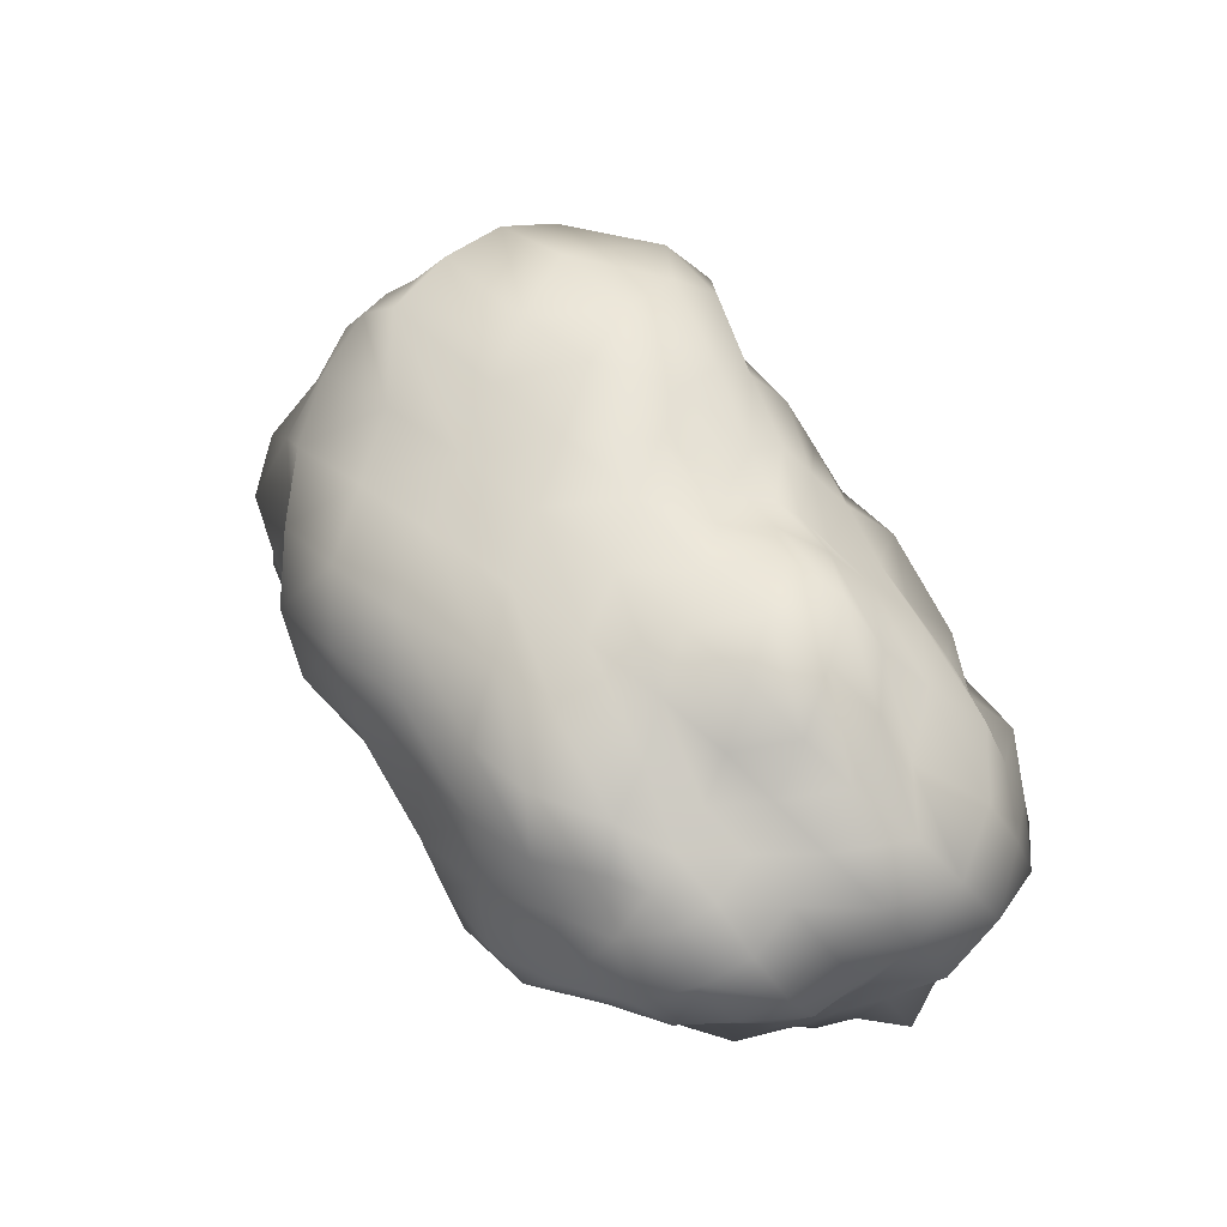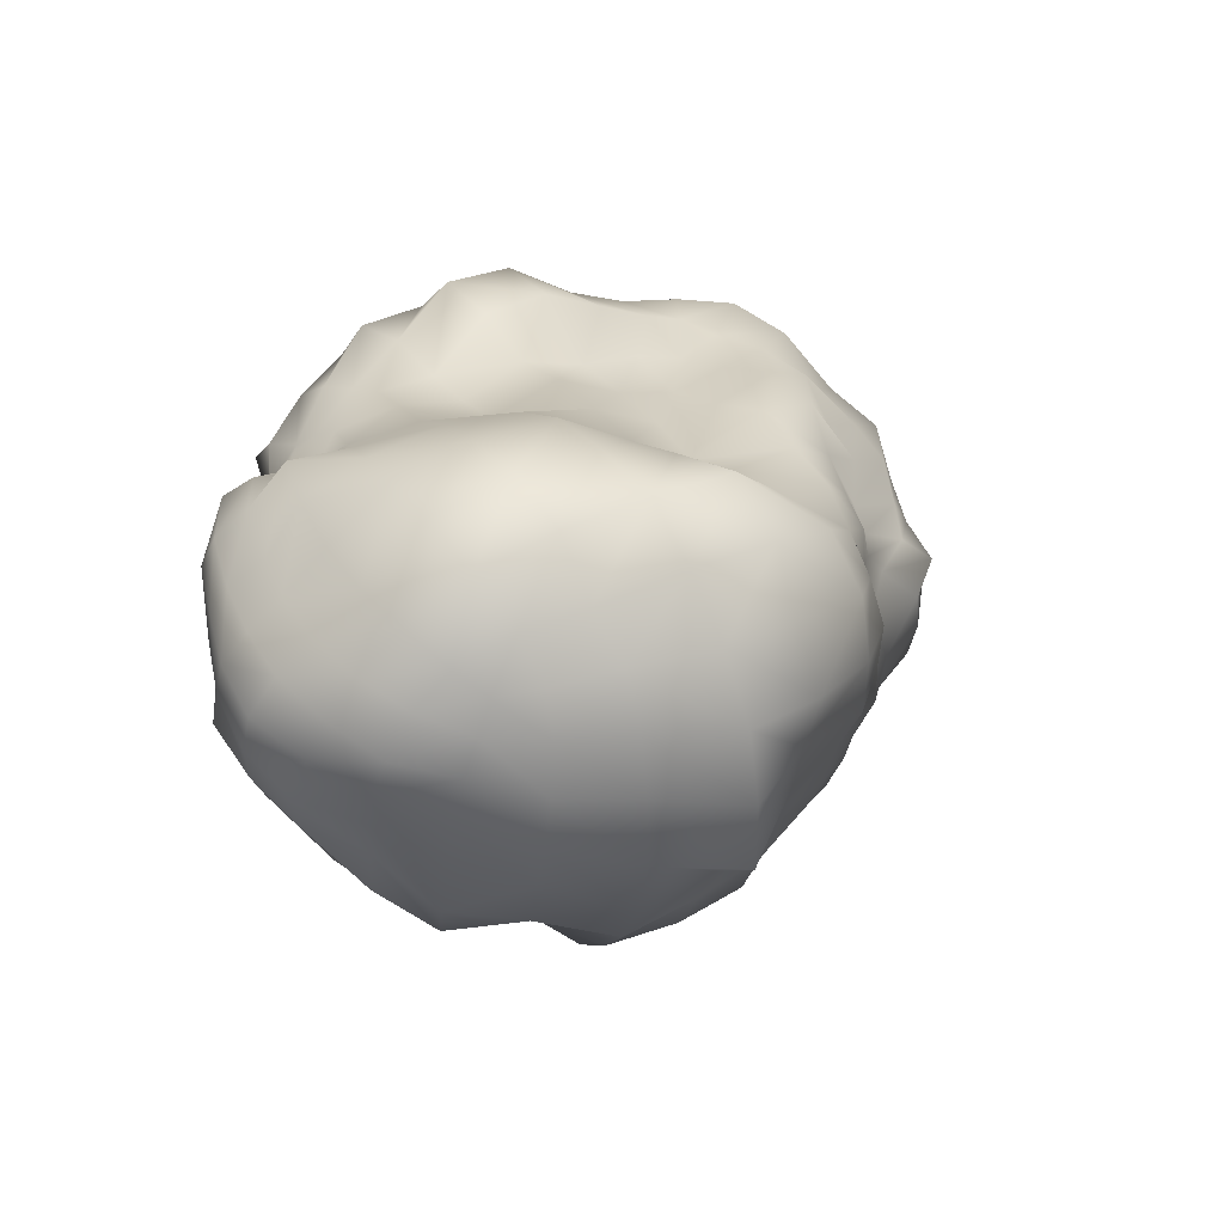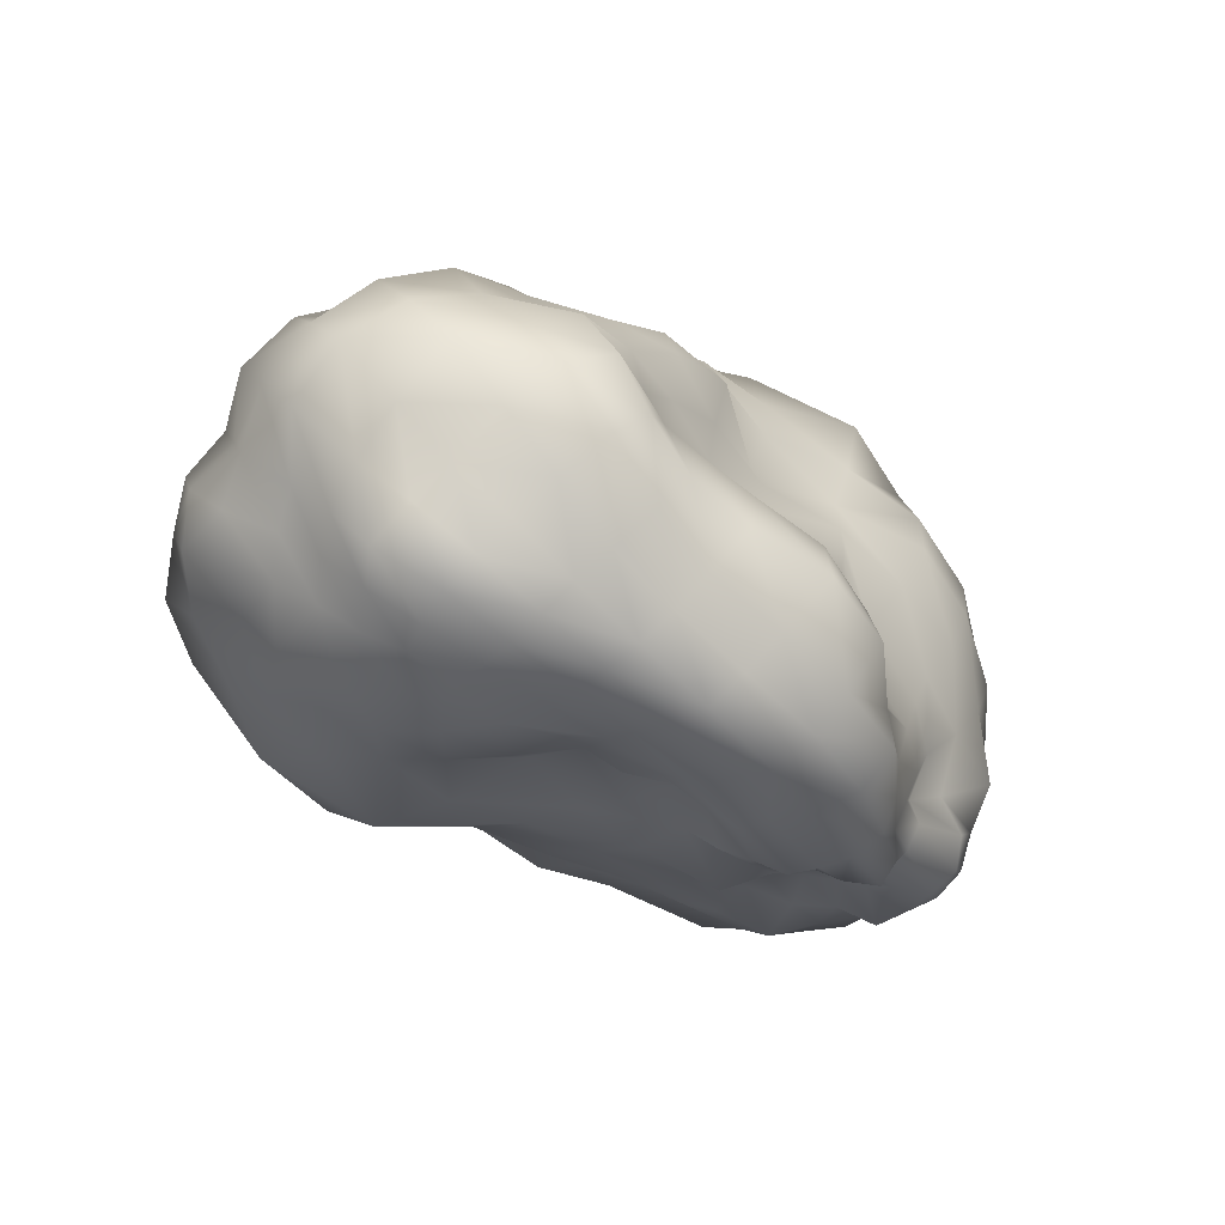
<metadata>
{"format":"obj","ext":"obj","renderer":"f3d","projection":"perspective","resolution":1024,"background":"white","views":[{"elev":33.1,"azim":52.7,"up":"+Z"},{"elev":19.4,"azim":-50.3,"up":"+Y"},{"elev":-45.3,"azim":126.2,"up":"+Z"}]}
</metadata>
<code>
o Cube.006
v -2.191 -0.5128 2.806
v -2.176 -0.6567 2.919
v -2.165 -0.7184 3.085
v -2.173 -0.7687 3.244
v -2.411 -0.4089 2.908
v -2.639 -0.36 2.952
v -2.855 -0.3007 3.001
v -2.202 -0.3006 2.786
v -2.217 -0.09111 2.819
v -2.247 0.04197 2.796
v -1.955 -0.4729 2.838
v -1.747 -0.4552 2.848
v -1.583 -0.3904 2.904
v -1.94 -0.6551 2.912
v -1.938 -0.7466 3.064
v -1.954 -0.7611 3.239
v -1.733 -0.578 2.956
v -1.733 -0.7 3.078
v -1.77 -0.6849 3.246
v -1.559 -0.5255 2.988
v -1.564 -0.6322 3.109
v -1.618 -0.6394 3.253
v -2.399 -0.5419 3.004
v -2.617 -0.4449 3.071
v -2.853 -0.4173 3.088
v -2.389 -0.6321 3.13
v -2.622 -0.5863 3.152
v -2.862 -0.5646 3.163
v -2.395 -0.6942 3.265
v -2.626 -0.6661 3.271
v -2.847 -0.6353 3.276
v -2.418 -0.2534 2.844
v -2.424 -0.0925 2.813
v -2.437 0.04084 2.783
v -2.634 -0.2158 2.888
v -2.631 -0.08492 2.828
v -2.619 0.05216 2.814
v -2.844 -0.1823 2.922
v -2.821 -0.06127 2.863
v -2.811 0.01711 2.772
v -1.986 -0.3175 2.767
v -1.784 -0.3191 2.765
v -1.607 -0.3017 2.782
v -2.025 -0.1687 2.71
v -1.829 -0.2 2.668
v -1.665 -0.1764 2.715
v -2.066 -0.02754 2.676
v -1.882 -0.06179 2.63
v -1.728 -0.06142 2.665
v -2.649 0.5072 3.647
v -2.42 0.4113 3.641
v -2.197 0.4932 3.688
v -1.983 0.4659 3.681
v -2.594 0.5461 3.491
v -2.538 0.5789 3.33
v -2.484 0.5873 3.169
v -2.895 0.6116 3.638
v -3.117 0.5979 3.587
v -3.308 0.5381 3.522
v -2.705 0.5222 3.824
v -2.755 0.5287 4.027
v -2.771 0.3975 4.151
v -2.468 0.4259 3.8
v -2.241 0.4334 3.817
v -2.037 0.3609 3.773
v -2.506 0.4132 3.96
v -2.28 0.375 3.939
v -2.084 0.2896 3.86
v -2.527 0.3603 4.124
v -2.306 0.2857 4.024
v -2.119 0.2274 3.937
v -2.375 0.4678 3.504
v -2.33 0.5082 3.352
v -2.288 0.5471 3.196
v -2.167 0.4767 3.524
v -2.139 0.4738 3.368
v -2.107 0.5377 3.222
v -1.956 0.5186 3.539
v -1.953 0.5051 3.381
v -1.951 0.5081 3.239
v -2.82 0.5791 3.461
v -3.037 0.5862 3.42
v -3.225 0.543 3.368
v -2.74 0.5199 3.296
v -2.948 0.5505 3.266
v -3.127 0.5211 3.23
v -2.677 0.5234 3.148
v -2.874 0.5502 3.127
v -3.031 0.4859 3.113
v -2.949 0.5823 3.81
v -2.987 0.5145 3.973
v -2.996 0.3824 4.093
v -3.175 0.5717 3.757
v -3.195 0.4758 3.9
v -3.163 0.3102 3.962
v -3.36 0.4983 3.679
v -3.363 0.4008 3.809
v -3.333 0.2863 3.901
v -2.491 -0.407 3.964
v -2.241 -0.3817 3.935
v -2.015 -0.3336 3.863
v -1.815 -0.2994 3.803
v -2.576 -0.2657 4.068
v -2.653 -0.1145 4.154
v -2.721 0.04696 4.244
v -2.753 -0.4349 3.983
v -3.014 -0.4456 3.966
v -3.208 -0.3535 3.836
v -2.407 -0.5578 3.864
v -2.328 -0.7054 3.748
v -2.255 -0.7492 3.572
v -2.162 -0.5128 3.827
v -1.941 -0.469 3.782
v -1.754 -0.4103 3.711
v -2.093 -0.6113 3.691
v -1.878 -0.5996 3.682
v -1.728 -0.4755 3.582
v -2.032 -0.7177 3.561
v -1.825 -0.7187 3.561
v -1.687 -0.5877 3.499
v -2.327 -0.2423 4.028
v -2.408 -0.1094 4.145
v -2.476 0.04974 4.203
v -2.094 -0.2181 3.973
v -2.181 -0.08167 4.033
v -2.253 0.0508 4.093
v -1.899 -0.1786 3.873
v -2.001 -0.05442 3.889
v -2.085 0.04657 3.921
v -2.854 -0.341 4.171
v -3.08 -0.2879 4.05
v -3.268 -0.2248 3.917
v -2.916 -0.1513 4.223
v -3.116 -0.1129 4.074
v -3.295 -0.08332 3.96
v -2.963 0.04108 4.23
v -3.142 0.046 4.079
v -3.292 0.05029 3.965
v -2.665 -0.5733 3.868
v -2.581 -0.7098 3.744
v -2.499 -0.771 3.578
v -2.926 -0.5817 3.851
v -2.83 -0.6863 3.714
v -2.743 -0.7638 3.565
v -3.134 -0.4924 3.752
v -3.021 -0.5586 3.629
v -2.919 -0.6135 3.514
v -3.554 0.05057 3.211
v -3.595 -0.04085 3.335
v -3.574 -0.1282 3.47
v -3.471 -0.1857 3.591
v -3.581 0.139 3.264
v -3.553 0.219 3.32
v -3.497 0.2941 3.375
v -3.474 0.1319 3.102
v -3.382 0.2008 2.992
v -3.217 0.2459 2.941
v -3.512 -0.05179 3.146
v -3.401 -0.138 3.097
v -3.256 -0.2149 3.052
v -3.526 -0.142 3.273
v -3.501 -0.2335 3.402
v -3.407 -0.2971 3.524
v -3.42 -0.2414 3.209
v -3.384 -0.3226 3.333
v -3.334 -0.4351 3.447
v -3.286 -0.348 3.139
v -3.262 -0.4424 3.254
v -3.206 -0.5205 3.366
v -3.627 0.06161 3.394
v -3.591 0.158 3.448
v -3.543 0.2505 3.506
v -3.588 -0.01353 3.526
v -3.583 0.08892 3.579
v -3.537 0.1868 3.633
v -3.515 -0.0837 3.651
v -3.544 0.01853 3.717
v -3.493 0.1216 3.749
v -3.503 0.2044 3.146
v -3.417 0.2692 3.026
v -3.285 0.3194 2.928
v -3.494 0.2783 3.196
v -3.416 0.345 3.073
v -3.293 0.3943 2.969
v -3.429 0.3359 3.252
v -3.365 0.4112 3.131
v -3.251 0.4415 3.031
v -3.415 0.0588 3.062
v -3.326 -0.01683 3.021
v -3.22 -0.1096 2.958
v -3.338 0.134 2.951
v -3.225 0.0867 2.961
v -3.123 0.02664 2.931
v -3.169 0.2085 2.929
v -3.101 0.1693 2.923
v -3.023 0.1248 2.908
v -2.349 0.4657 2.582
v -2.558 0.4255 2.625
v -2.765 0.4048 2.654
v -2.956 0.3663 2.713
v -2.362 0.5685 2.634
v -2.38 0.6447 2.732
v -2.408 0.7285 2.851
v -2.138 0.4499 2.609
v -1.945 0.4121 2.664
v -1.77 0.3745 2.725
v -2.337 0.3496 2.605
v -2.324 0.2712 2.63
v -2.305 0.2016 2.679
v -2.535 0.337 2.636
v -2.739 0.3336 2.636
v -2.907 0.2932 2.732
v -2.516 0.2741 2.628
v -2.71 0.2644 2.633
v -2.855 0.2418 2.76
v -2.485 0.2083 2.696
v -2.67 0.1969 2.682
v -2.81 0.1935 2.772
v -2.579 0.5462 2.643
v -2.594 0.6315 2.729
v -2.606 0.6163 2.865
v -2.781 0.4825 2.695
v -2.784 0.5213 2.782
v -2.79 0.5333 2.887
v -2.962 0.411 2.771
v -2.95 0.4203 2.852
v -2.951 0.4591 2.922
v -2.152 0.5336 2.672
v -1.961 0.4912 2.726
v -1.788 0.4582 2.79
v -2.174 0.6168 2.763
v -1.99 0.5606 2.818
v -1.814 0.558 2.871
v -2.202 0.7349 2.875
v -2.022 0.6478 2.927
v -1.867 0.6051 2.98
v -2.137 0.3453 2.609
v -2.135 0.2608 2.633
v -2.125 0.1852 2.659
v -1.948 0.3222 2.644
v -1.952 0.2426 2.639
v -1.949 0.1624 2.642
v -1.767 0.297 2.677
v -1.767 0.221 2.632
v -1.783 0.1346 2.636
v -1.263 0.0386 3.304
v -1.307 -0.06096 3.443
v -1.435 -0.1448 3.538
v -1.522 -0.2101 3.647
v -1.265 -0.08682 3.187
v -1.327 -0.1893 3.091
v -1.374 -0.2735 3.01
v -1.248 0.1498 3.154
v -1.363 0.2157 3.014
v -1.484 0.2757 2.898
v -1.324 0.1659 3.422
v -1.452 0.2706 3.519
v -1.639 0.3228 3.576
v -1.445 0.0404 3.518
v -1.479 -0.03197 3.651
v -1.571 -0.1024 3.761
v -1.528 0.1581 3.622
v -1.598 0.07627 3.721
v -1.663 0.01474 3.846
v -1.671 0.252 3.694
v -1.74 0.1687 3.775
v -1.813 0.1051 3.849
v -1.28 -0.1782 3.327
v -1.368 -0.2618 3.214
v -1.356 -0.3683 3.121
v -1.39 -0.2475 3.439
v -1.4 -0.3334 3.333
v -1.397 -0.4365 3.245
v -1.521 -0.2882 3.518
v -1.5 -0.3722 3.429
v -1.483 -0.4695 3.353
v -1.263 0.01607 3.046
v -1.391 0.09326 2.938
v -1.458 0.1913 2.813
v -1.397 -0.09698 2.992
v -1.427 -0.003109 2.878
v -1.443 0.1055 2.721
v -1.444 -0.1682 2.934
v -1.488 -0.0768 2.84
v -1.537 0.01234 2.732
v -1.32 0.267 3.27
v -1.455 0.3494 3.371
v -1.625 0.3929 3.445
v -1.357 0.3642 3.114
v -1.471 0.4421 3.223
v -1.597 0.5195 3.315
v -1.478 0.4102 2.975
v -1.526 0.5299 3.075
v -1.634 0.5871 3.172
v -1.669 -0.6165 3.377
v -1.796 -0.7281 3.396
v -1.986 -0.7566 3.402
v -2.199 -0.7413 3.406
v -2.433 -0.7662 3.409
v -2.669 -0.7579 3.404
v -2.853 -0.6458 3.398
v -1.53 -0.5428 3.285
v -1.461 -0.5214 3.168
v -1.434 -0.45 3.045
v -1.466 -0.3324 2.955
v -1.507 -0.2282 2.874
v -1.552 -0.1336 2.782
v -1.603 -0.04514 2.686
v -1.587 -0.4966 3.431
v -1.61 -0.4073 3.505
v -1.629 -0.3341 3.604
v -1.629 -0.2741 3.762
v -1.71 -0.1565 3.842
v -1.807 -0.0397 3.9
v -1.934 0.05596 3.873
v -3.035 -0.5652 3.308
v -3.069 -0.4933 3.205
v -3.063 -0.3572 3.127
v -3.065 -0.2584 3.029
v -3.043 -0.1502 2.944
v -2.981 -0.0154 2.913
v -2.924 0.07755 2.873
v -3.095 -0.5747 3.46
v -3.228 -0.543 3.561
v -3.322 -0.43 3.655
v -3.363 -0.267 3.712
v -3.412 -0.1542 3.78
v -3.418 -0.03414 3.818
v -3.417 0.07099 3.862
v -2.787 0.1266 2.78
v -2.64 0.1262 2.732
v -2.453 0.1498 2.776
v -2.282 0.1218 2.706
v -2.104 0.1007 2.692
v -1.925 0.06244 2.618
v -1.773 0.04315 2.634
v -2.924 0.1761 2.855
v -2.977 0.2172 2.868
v -3.024 0.2484 2.876
v -3.063 0.2742 2.882
v -3.08 0.2975 2.906
v -3.105 0.3667 2.921
v -3.093 0.4108 2.972
v -1.636 0.08929 2.656
v -1.608 0.1717 2.68
v -1.583 0.2689 2.711
v -1.608 0.3393 2.794
v -1.623 0.4406 2.865
v -1.65 0.5622 2.95
v -1.732 0.5986 3.054
v -2.131 0.1406 3.951
v -2.302 0.18 4.082
v -2.519 0.219 4.209
v -2.757 0.2226 4.197
v -2.987 0.2236 4.178
v -3.155 0.1911 4.043
v -3.302 0.1712 3.956
v -1.972 0.1589 3.844
v -1.925 0.2084 3.776
v -1.855 0.3007 3.726
v -1.817 0.3624 3.619
v -1.773 0.471 3.51
v -1.774 0.5196 3.368
v -1.797 0.5387 3.231
v -3.44 0.2166 3.816
v -3.48 0.2994 3.715
v -3.457 0.3453 3.574
v -3.424 0.3995 3.44
v -3.371 0.4656 3.309
v -3.291 0.5164 3.183
v -3.156 0.4456 3.087
v -2.97 0.4864 3.008
v -2.817 0.5492 2.999
v -2.629 0.5533 3.007
v -2.441 0.6763 3.01
v -2.243 0.6954 3.035
v -2.066 0.6383 3.071
v -1.919 0.593 3.106
v -1.577 -0.578 3.372
v -2.993 -0.5922 3.389
v -2.886 0.1249 2.824
v -1.664 0.02759 2.643
v -2.013 0.1182 3.882
v -3.384 0.1507 3.873
v -3.062 0.4082 3.028
v -1.818 0.57 3.132
f 1 11 14 2
f 2 14 15 3
f 3 15 16 4
f 4 16 297 298
f 11 12 17 14
f 14 17 18 15
f 15 18 19 16
f 16 19 296 297
f 12 13 20 17
f 17 20 21 18
f 18 21 22 19
f 19 22 295 296
f 13 305 304 20
f 20 304 303 21
f 21 303 302 22
f 22 302 379 295
f 1 2 23 5
f 5 23 24 6
f 6 24 25 7
f 7 25 318 319
f 2 3 26 23
f 23 26 27 24
f 24 27 28 25
f 25 28 317 318
f 3 4 29 26
f 26 29 30 27
f 27 30 31 28
f 28 31 316 317
f 4 298 299 29
f 29 299 300 30
f 30 300 301 31
f 31 301 380 316
f 1 5 32 8
f 8 32 33 9
f 9 33 34 10
f 10 34 332 333
f 5 6 35 32
f 32 35 36 33
f 33 36 37 34
f 34 37 331 332
f 6 7 38 35
f 35 38 39 36
f 36 39 40 37
f 37 40 330 331
f 7 319 320 38
f 38 320 321 39
f 39 321 322 40
f 40 322 381 330
f 1 8 41 11
f 11 41 42 12
f 12 42 43 13
f 13 43 306 305
f 8 9 44 41
f 41 44 45 42
f 42 45 46 43
f 43 46 307 306
f 9 10 47 44
f 44 47 48 45
f 45 48 49 46
f 46 49 308 307
f 10 333 334 47
f 47 334 335 48
f 48 335 336 49
f 49 336 382 308
f 50 60 63 51
f 51 63 64 52
f 52 64 65 53
f 53 65 360 361
f 60 61 66 63
f 63 66 67 64
f 64 67 68 65
f 65 68 359 360
f 61 62 69 66
f 66 69 70 67
f 67 70 71 68
f 68 71 358 359
f 62 354 353 69
f 69 353 352 70
f 70 352 351 71
f 71 351 383 358
f 50 51 72 54
f 54 72 73 55
f 55 73 74 56
f 56 74 376 375
f 51 52 75 72
f 72 75 76 73
f 73 76 77 74
f 74 77 377 376
f 52 53 78 75
f 75 78 79 76
f 76 79 80 77
f 77 80 378 377
f 53 361 362 78
f 78 362 363 79
f 79 363 364 80
f 80 364 386 378
f 50 54 81 57
f 57 81 82 58
f 58 82 83 59
f 59 83 369 368
f 54 55 84 81
f 81 84 85 82
f 82 85 86 83
f 83 86 370 369
f 55 56 87 84
f 84 87 88 85
f 85 88 89 86
f 86 89 371 370
f 56 375 374 87
f 87 374 373 88
f 88 373 372 89
f 89 372 385 371
f 50 57 90 60
f 60 90 91 61
f 61 91 92 62
f 62 92 355 354
f 57 58 93 90
f 90 93 94 91
f 91 94 95 92
f 92 95 356 355
f 58 59 96 93
f 93 96 97 94
f 94 97 98 95
f 95 98 357 356
f 59 368 367 96
f 96 367 366 97
f 97 366 365 98
f 98 365 384 357
f 99 109 112 100
f 100 112 113 101
f 101 113 114 102
f 102 114 311 312
f 109 110 115 112
f 112 115 116 113
f 113 116 117 114
f 114 117 310 311
f 110 111 118 115
f 115 118 119 116
f 116 119 120 117
f 117 120 309 310
f 111 298 297 118
f 118 297 296 119
f 119 296 295 120
f 120 295 379 309
f 99 100 121 103
f 103 121 122 104
f 104 122 123 105
f 105 123 353 354
f 100 101 124 121
f 121 124 125 122
f 122 125 126 123
f 123 126 352 353
f 101 102 127 124
f 124 127 128 125
f 125 128 129 126
f 126 129 351 352
f 102 312 313 127
f 127 313 314 128
f 128 314 315 129
f 129 315 383 351
f 99 103 130 106
f 106 130 131 107
f 107 131 132 108
f 108 132 327 326
f 103 104 133 130
f 130 133 134 131
f 131 134 135 132
f 132 135 328 327
f 104 105 136 133
f 133 136 137 134
f 134 137 138 135
f 135 138 329 328
f 105 354 355 136
f 136 355 356 137
f 137 356 357 138
f 138 357 384 329
f 99 106 139 109
f 109 139 140 110
f 110 140 141 111
f 111 141 299 298
f 106 107 142 139
f 139 142 143 140
f 140 143 144 141
f 141 144 300 299
f 107 108 145 142
f 142 145 146 143
f 143 146 147 144
f 144 147 301 300
f 108 326 325 145
f 145 325 324 146
f 146 324 323 147
f 147 323 380 301
f 148 158 161 149
f 149 161 162 150
f 150 162 163 151
f 151 163 325 326
f 158 159 164 161
f 161 164 165 162
f 162 165 166 163
f 163 166 324 325
f 159 160 167 164
f 164 167 168 165
f 165 168 169 166
f 166 169 323 324
f 160 319 318 167
f 167 318 317 168
f 168 317 316 169
f 169 316 380 323
f 148 149 170 152
f 152 170 171 153
f 153 171 172 154
f 154 172 367 368
f 149 150 173 170
f 170 173 174 171
f 171 174 175 172
f 172 175 366 367
f 150 151 176 173
f 173 176 177 174
f 174 177 178 175
f 175 178 365 366
f 151 326 327 176
f 176 327 328 177
f 177 328 329 178
f 178 329 384 365
f 148 152 179 155
f 155 179 180 156
f 156 180 181 157
f 157 181 341 340
f 152 153 182 179
f 179 182 183 180
f 180 183 184 181
f 181 184 342 341
f 153 154 185 182
f 182 185 186 183
f 183 186 187 184
f 184 187 343 342
f 154 368 369 185
f 185 369 370 186
f 186 370 371 187
f 187 371 385 343
f 148 155 188 158
f 158 188 189 159
f 159 189 190 160
f 160 190 320 319
f 155 156 191 188
f 188 191 192 189
f 189 192 193 190
f 190 193 321 320
f 156 157 194 191
f 191 194 195 192
f 192 195 196 193
f 193 196 322 321
f 157 340 339 194
f 194 339 338 195
f 195 338 337 196
f 196 337 381 322
f 197 207 210 198
f 198 210 211 199
f 199 211 212 200
f 200 212 339 340
f 207 208 213 210
f 210 213 214 211
f 211 214 215 212
f 212 215 338 339
f 208 209 216 213
f 213 216 217 214
f 214 217 218 215
f 215 218 337 338
f 209 333 332 216
f 216 332 331 217
f 217 331 330 218
f 218 330 381 337
f 197 198 219 201
f 201 219 220 202
f 202 220 221 203
f 203 221 374 375
f 198 199 222 219
f 219 222 223 220
f 220 223 224 221
f 221 224 373 374
f 199 200 225 222
f 222 225 226 223
f 223 226 227 224
f 224 227 372 373
f 200 340 341 225
f 225 341 342 226
f 226 342 343 227
f 227 343 385 372
f 197 201 228 204
f 204 228 229 205
f 205 229 230 206
f 206 230 348 347
f 201 202 231 228
f 228 231 232 229
f 229 232 233 230
f 230 233 349 348
f 202 203 234 231
f 231 234 235 232
f 232 235 236 233
f 233 236 350 349
f 203 375 376 234
f 234 376 377 235
f 235 377 378 236
f 236 378 386 350
f 197 204 237 207
f 207 237 238 208
f 208 238 239 209
f 209 239 334 333
f 204 205 240 237
f 237 240 241 238
f 238 241 242 239
f 239 242 335 334
f 205 206 243 240
f 240 243 244 241
f 241 244 245 242
f 242 245 336 335
f 206 347 346 243
f 243 346 345 244
f 244 345 344 245
f 245 344 382 336
f 246 256 259 247
f 247 259 260 248
f 248 260 261 249
f 249 261 313 312
f 256 257 262 259
f 259 262 263 260
f 260 263 264 261
f 261 264 314 313
f 257 258 265 262
f 262 265 266 263
f 263 266 267 264
f 264 267 315 314
f 258 361 360 265
f 265 360 359 266
f 266 359 358 267
f 267 358 383 315
f 246 247 268 250
f 250 268 269 251
f 251 269 270 252
f 252 270 304 305
f 247 248 271 268
f 268 271 272 269
f 269 272 273 270
f 270 273 303 304
f 248 249 274 271
f 271 274 275 272
f 272 275 276 273
f 273 276 302 303
f 249 312 311 274
f 274 311 310 275
f 275 310 309 276
f 276 309 379 302
f 246 250 277 253
f 253 277 278 254
f 254 278 279 255
f 255 279 346 347
f 250 251 280 277
f 277 280 281 278
f 278 281 282 279
f 279 282 345 346
f 251 252 283 280
f 280 283 284 281
f 281 284 285 282
f 282 285 344 345
f 252 305 306 283
f 283 306 307 284
f 284 307 308 285
f 285 308 382 344
f 246 253 286 256
f 256 286 287 257
f 257 287 288 258
f 258 288 362 361
f 253 254 289 286
f 286 289 290 287
f 287 290 291 288
f 288 291 363 362
f 254 255 292 289
f 289 292 293 290
f 290 293 294 291
f 291 294 364 363
f 255 347 348 292
f 292 348 349 293
f 293 349 350 294
f 294 350 386 364

</code>
